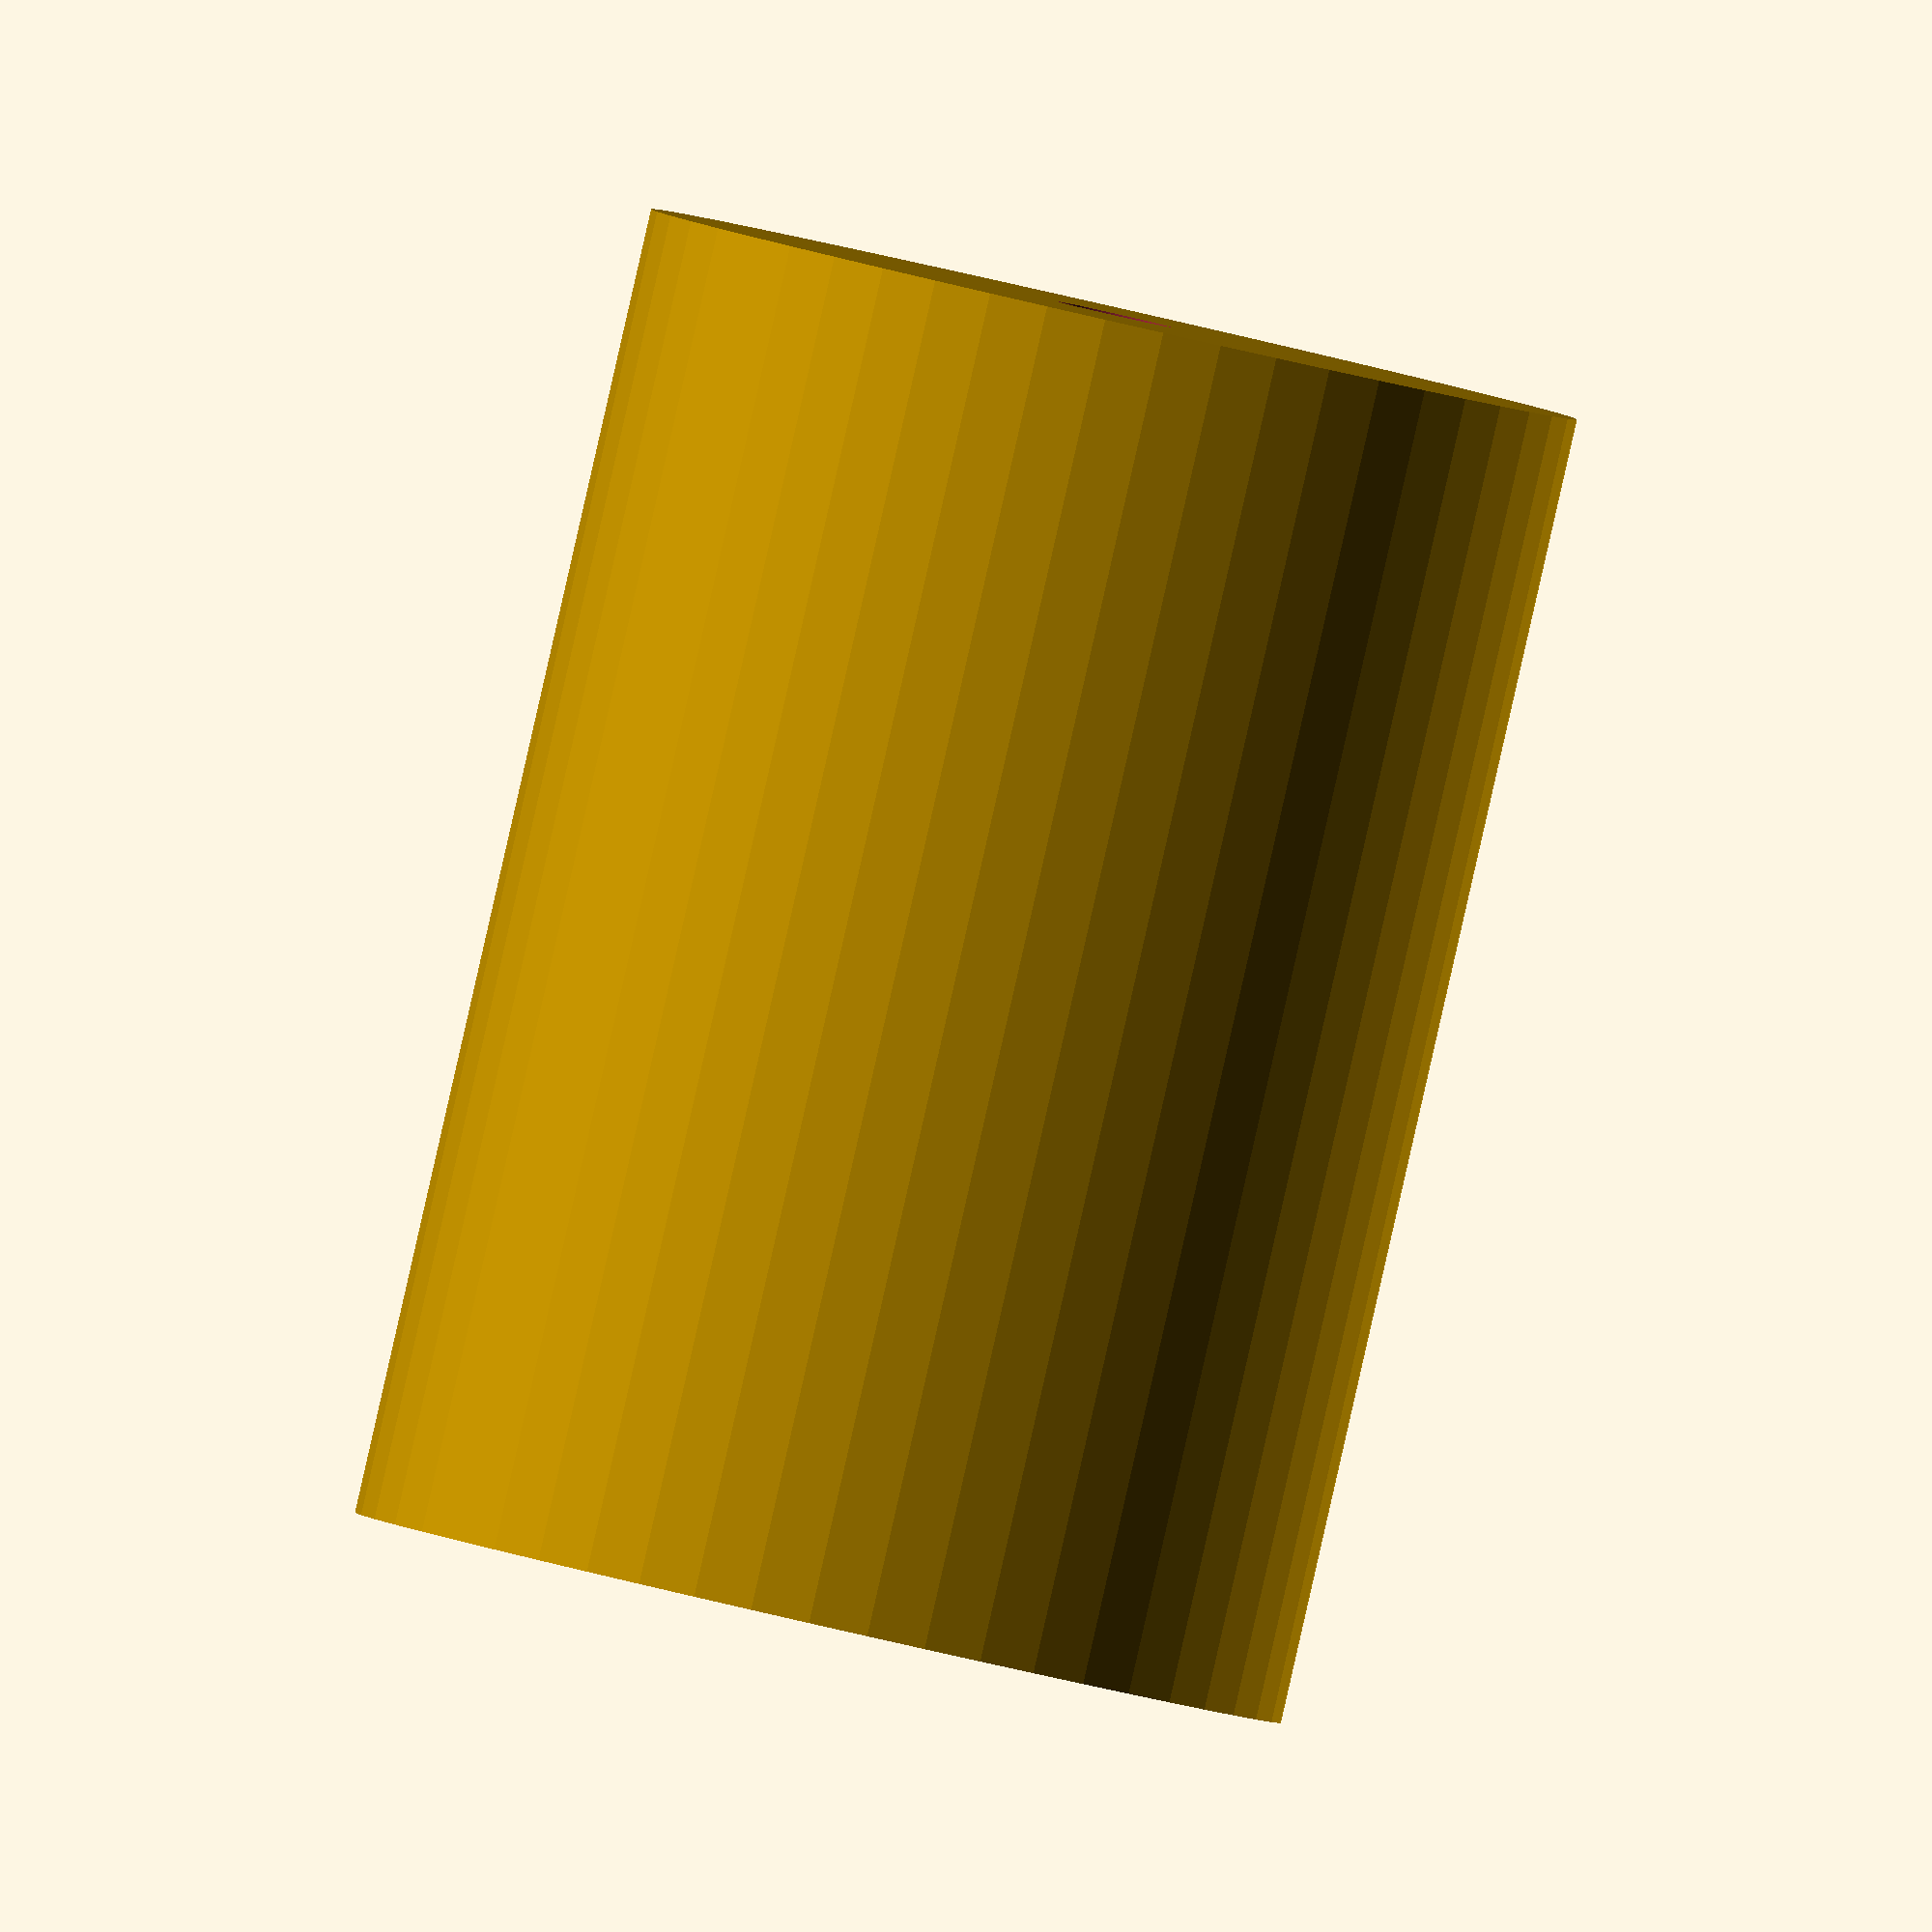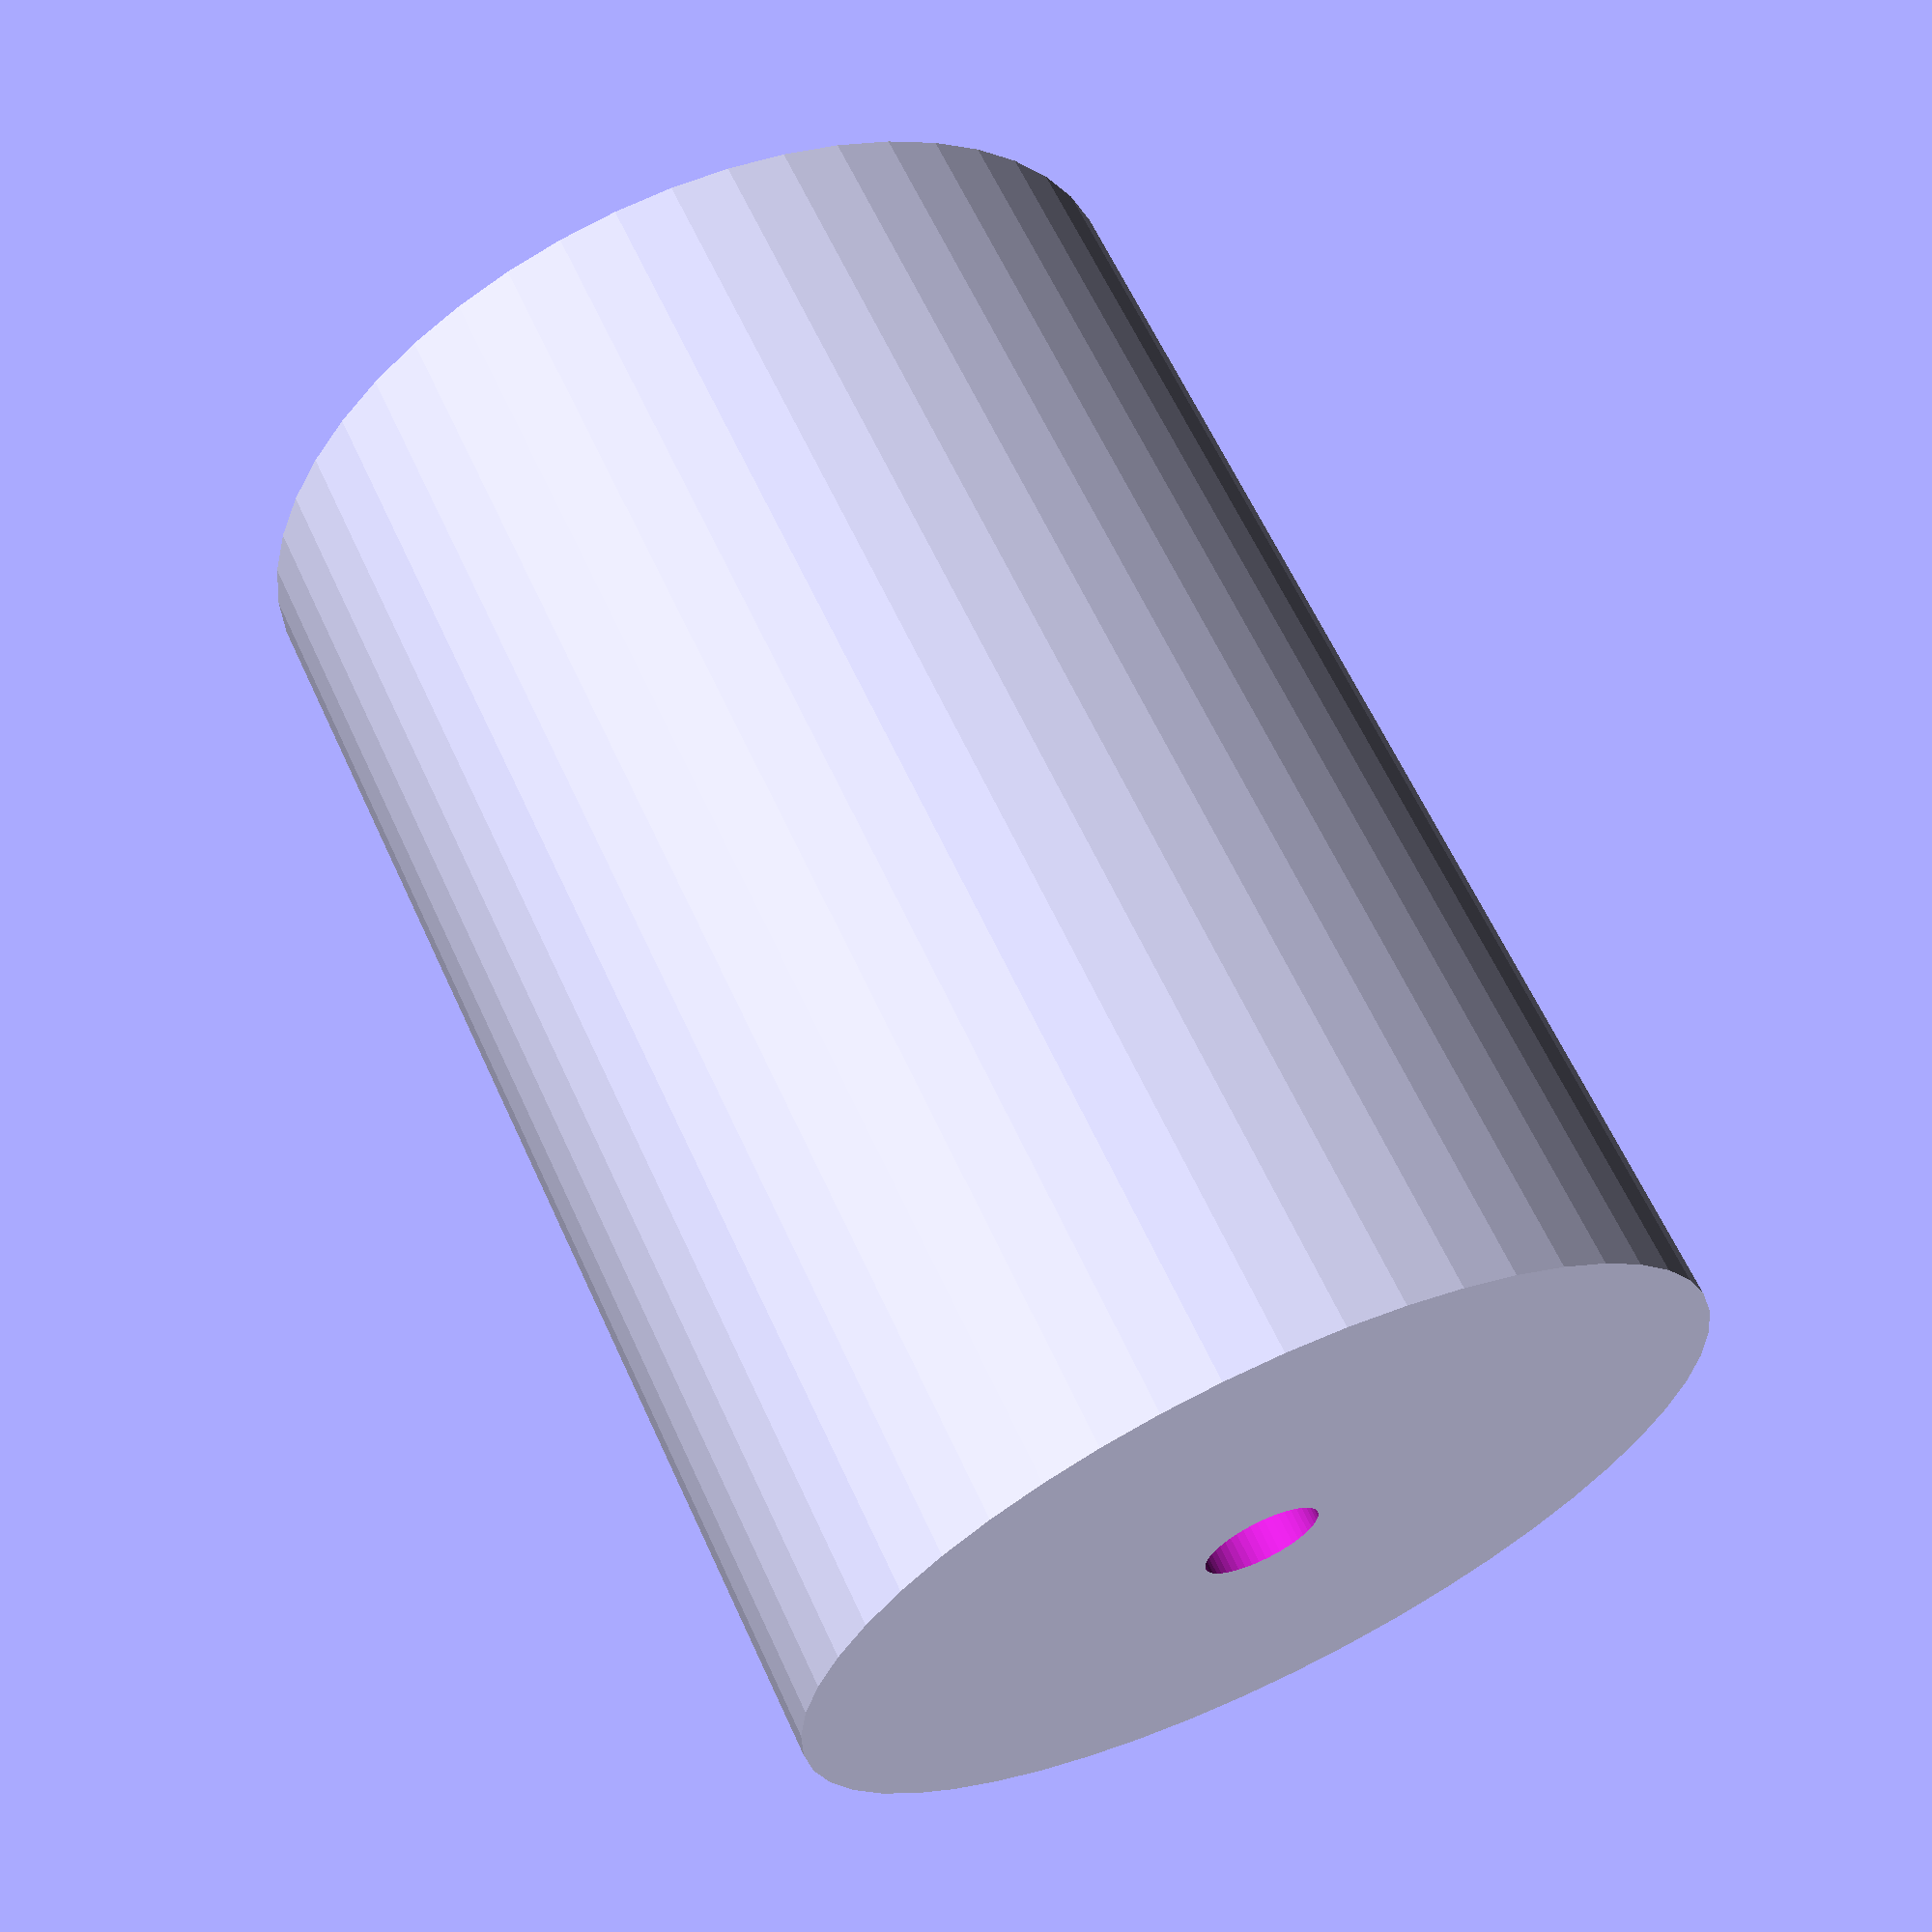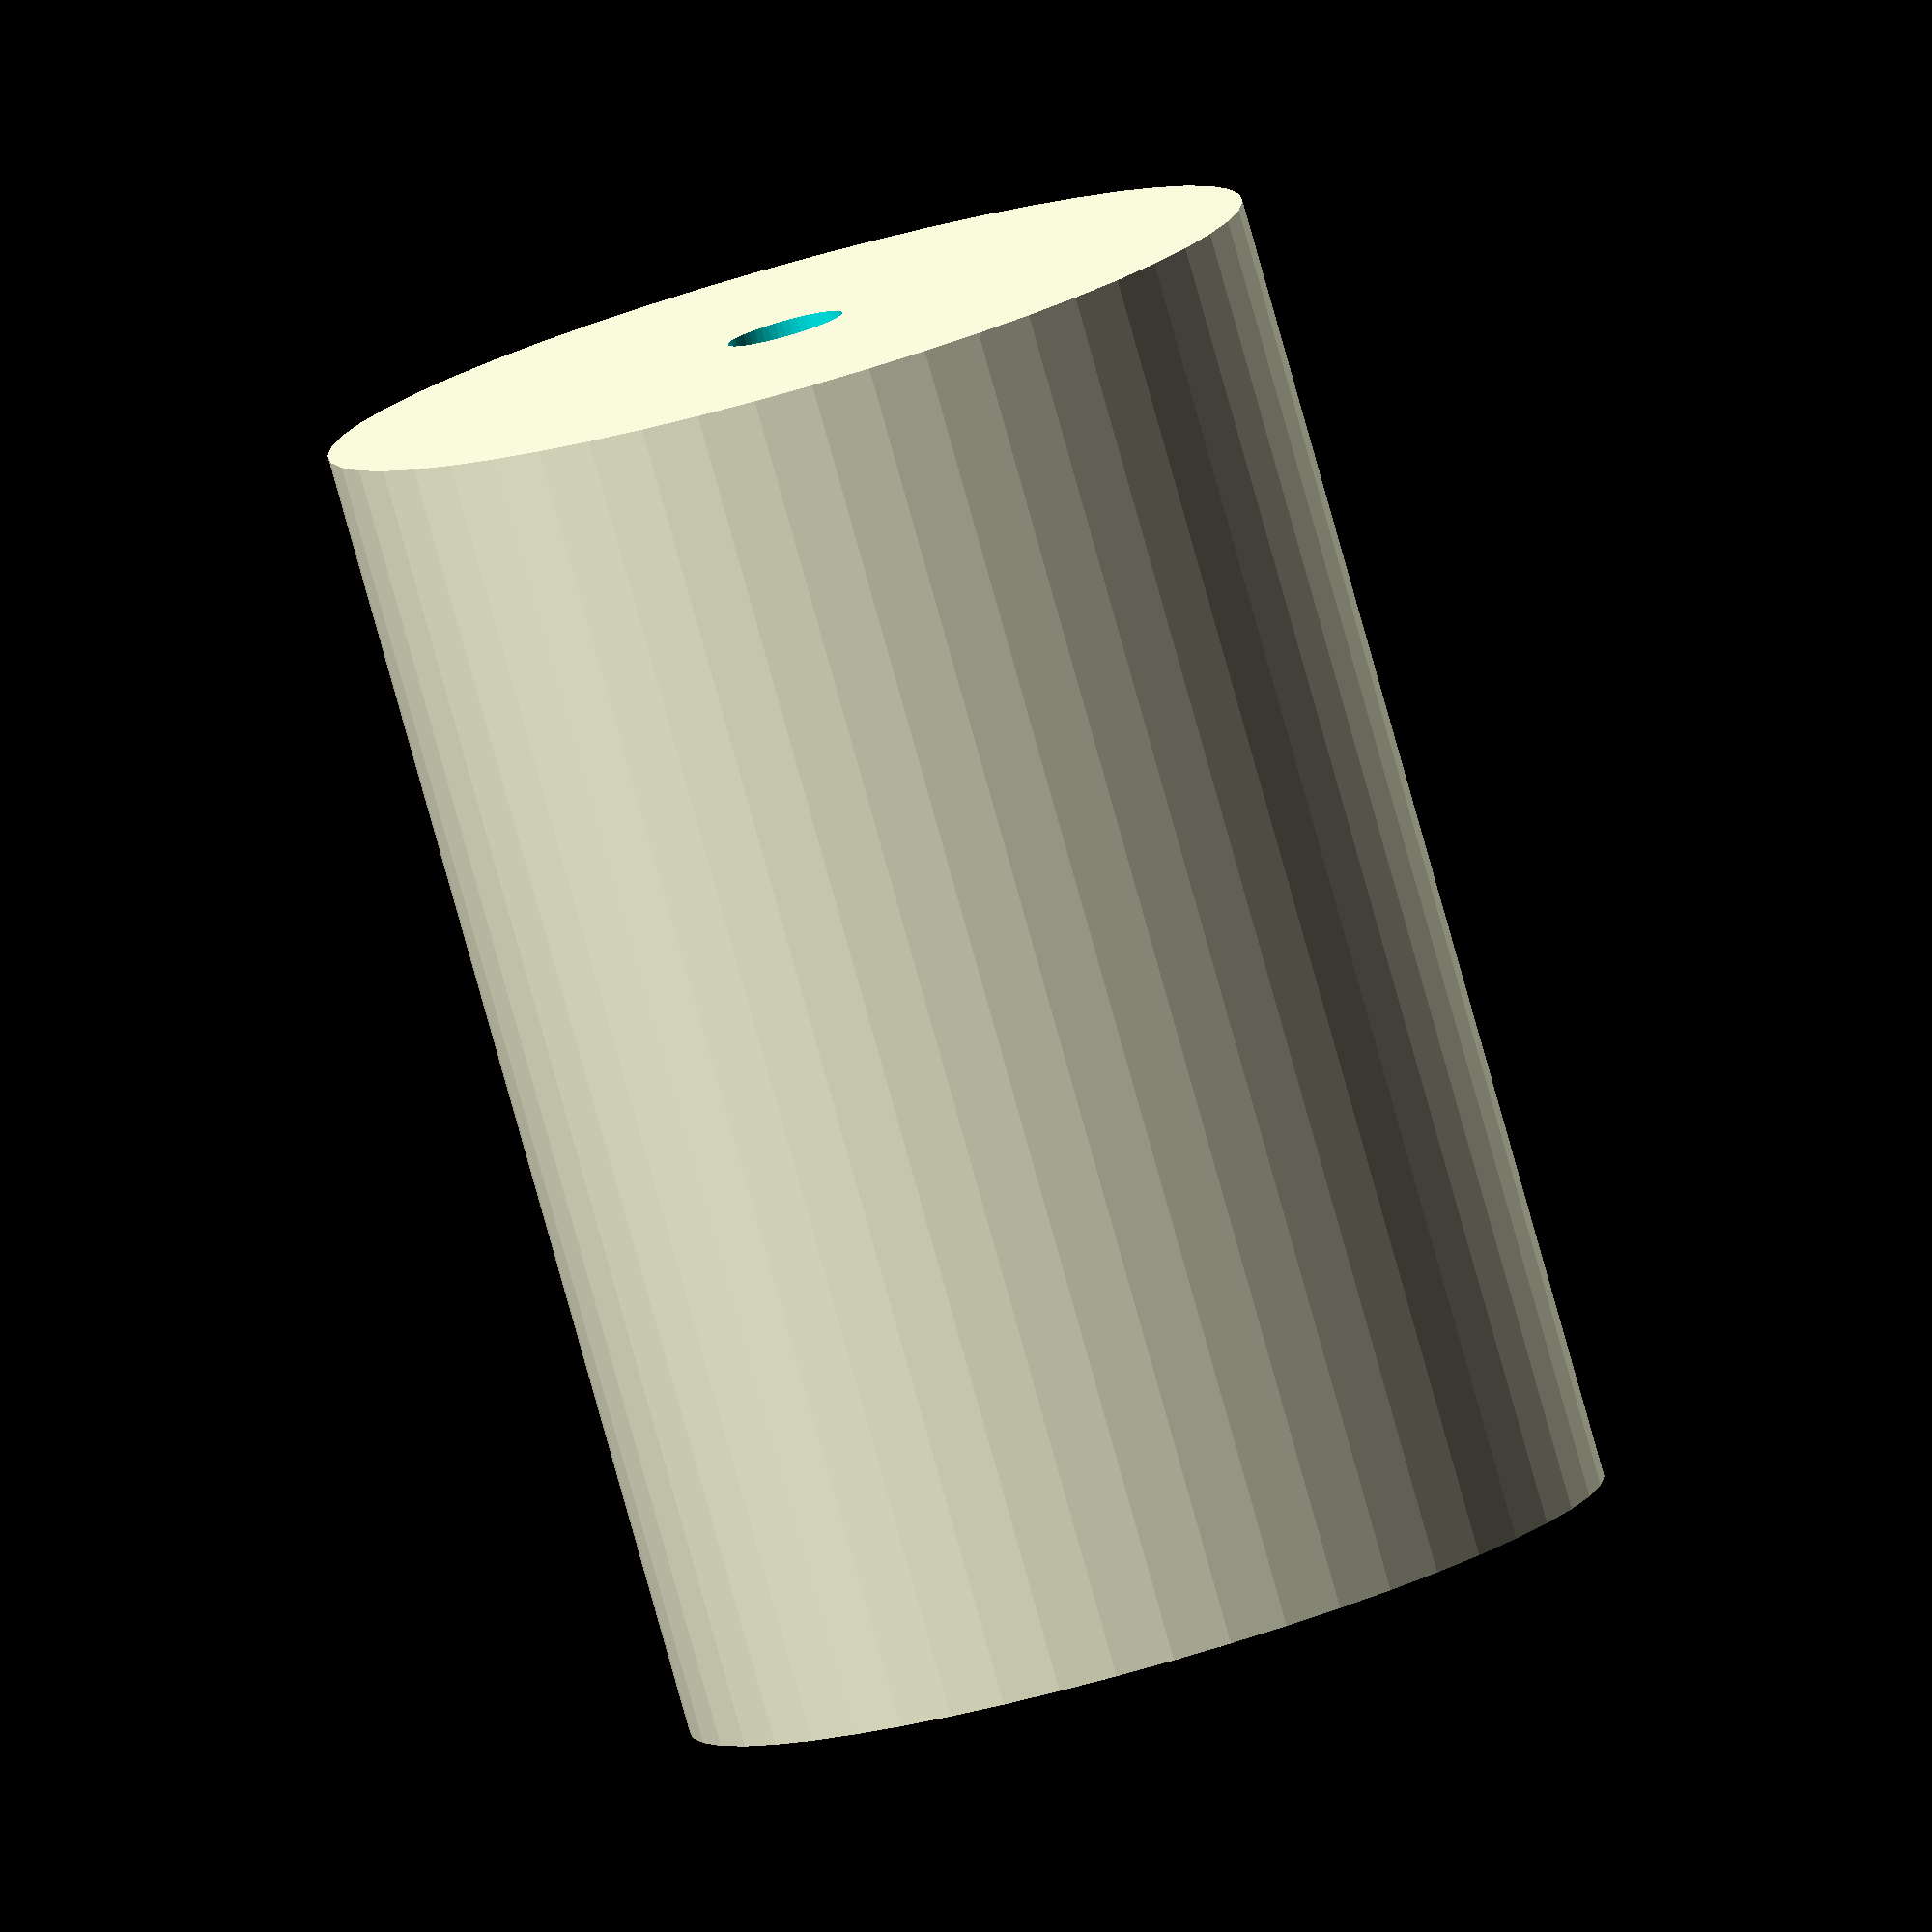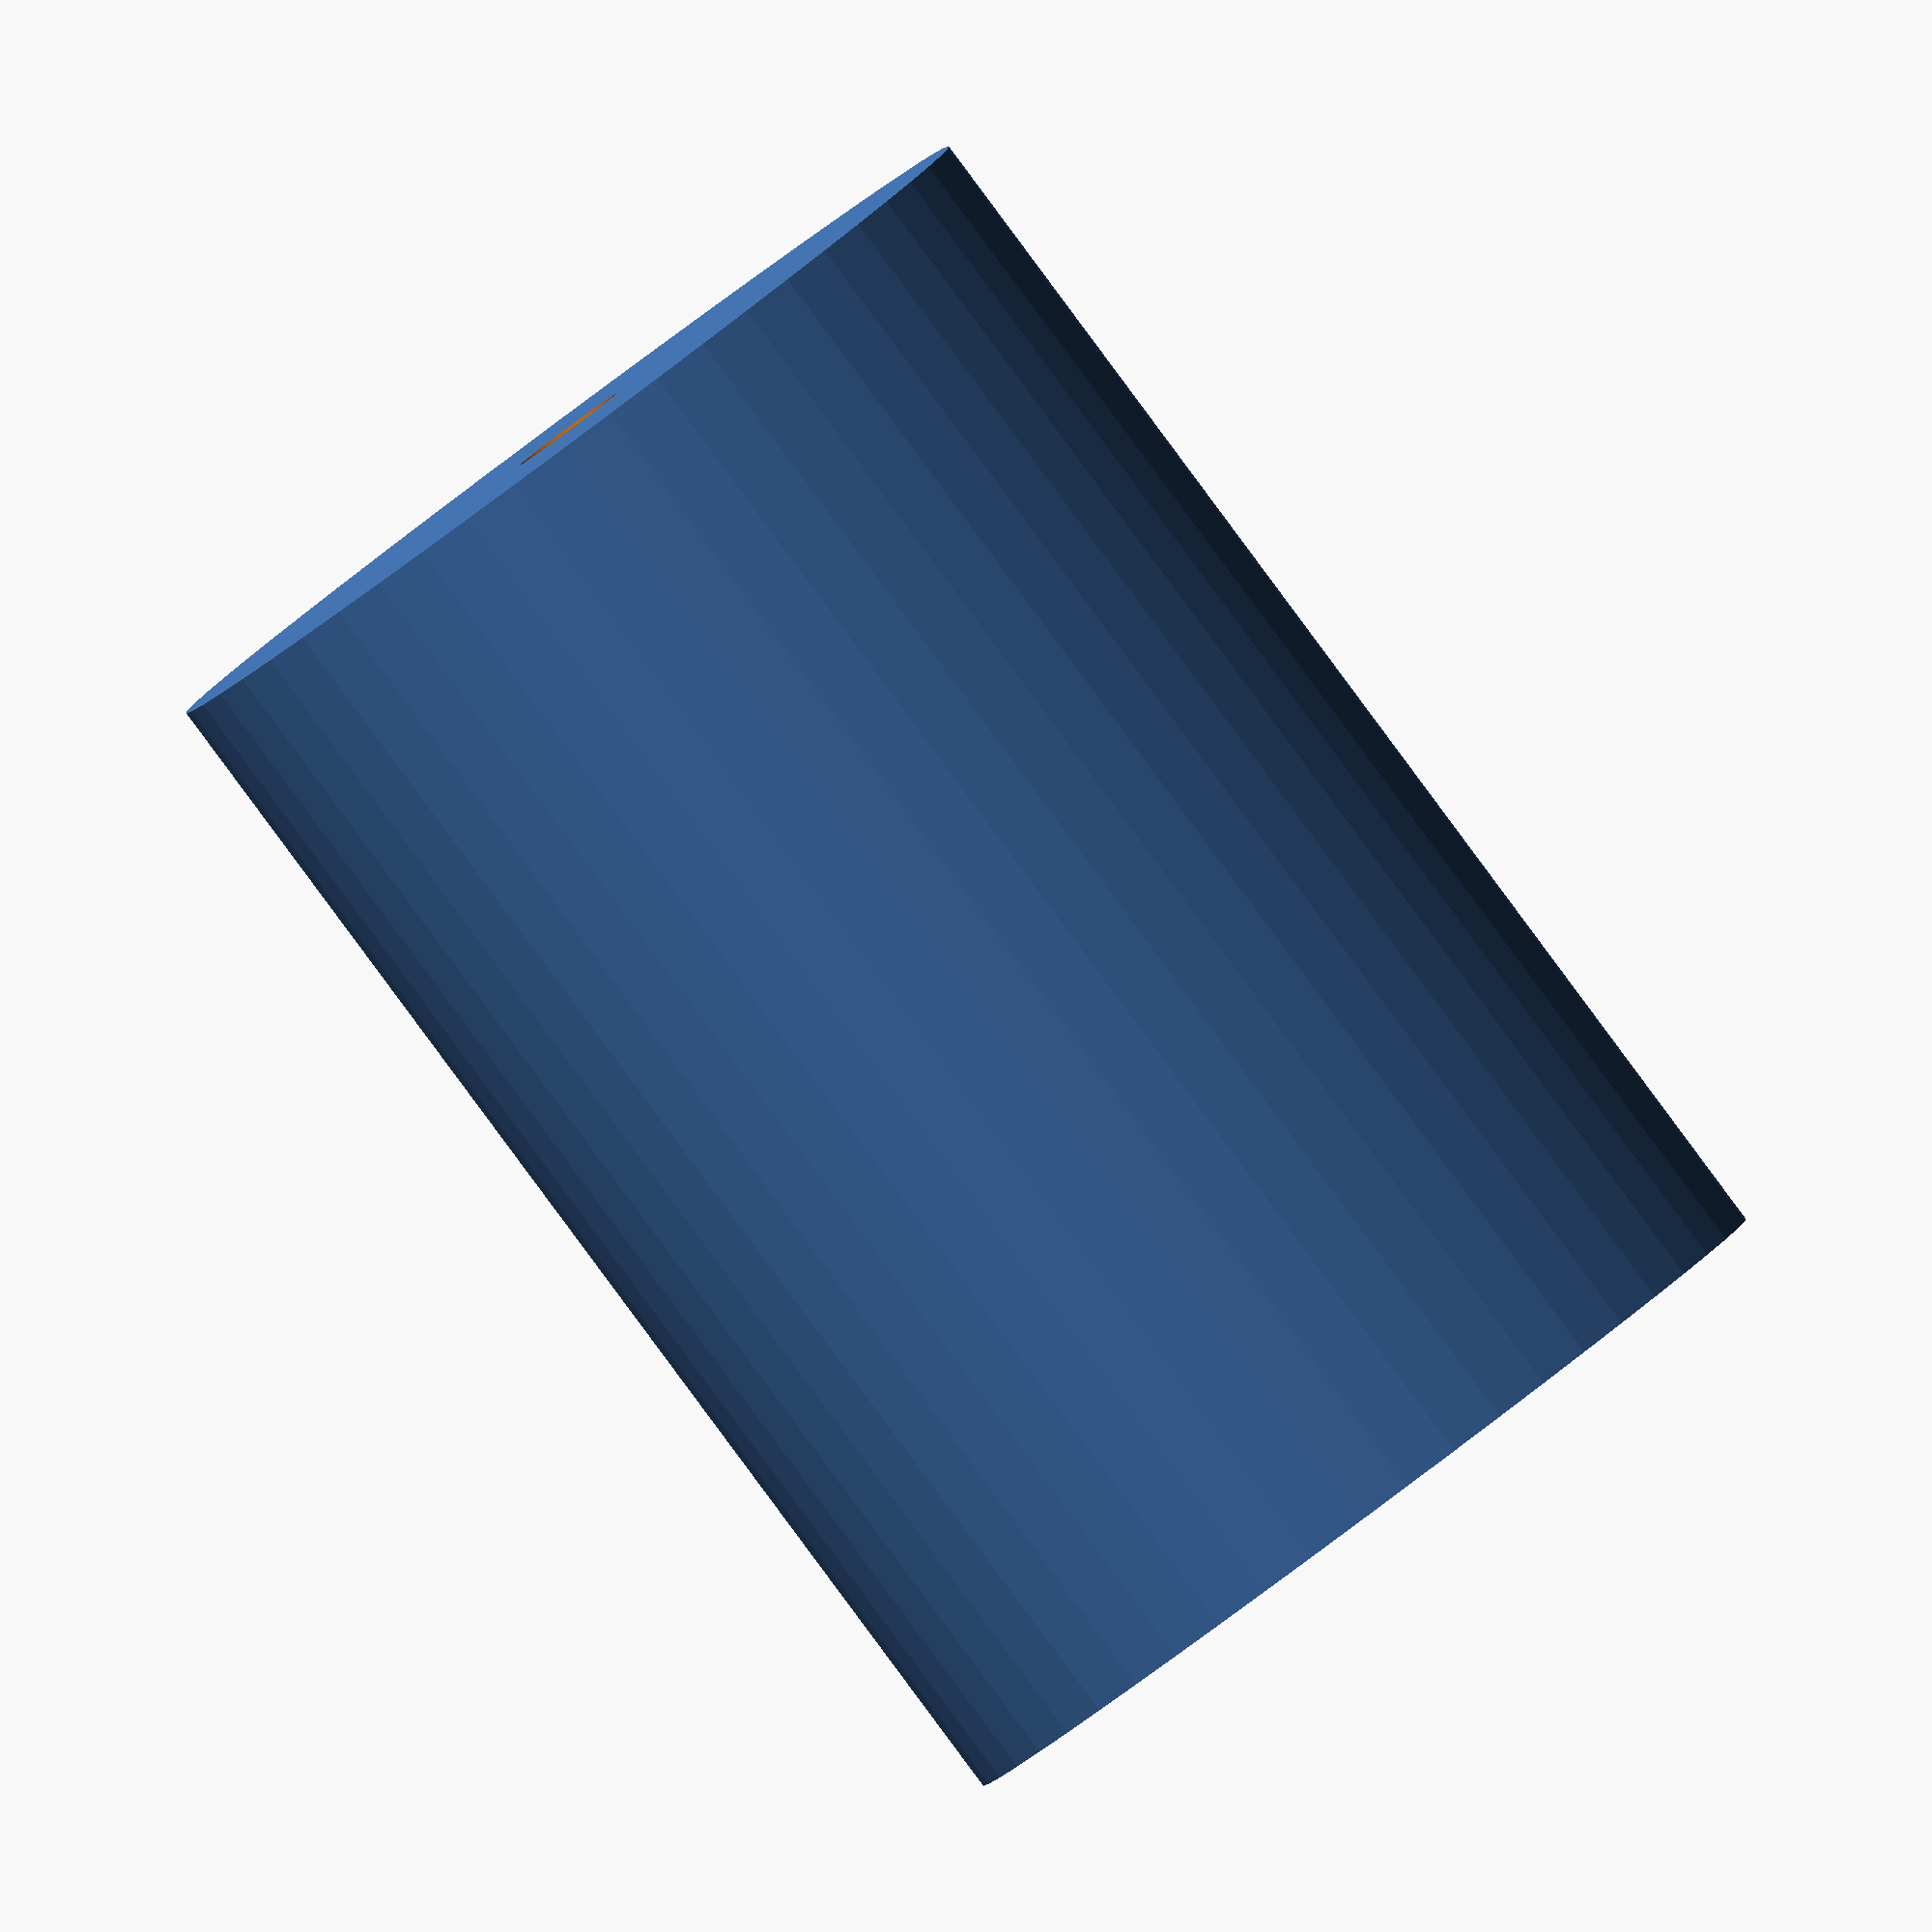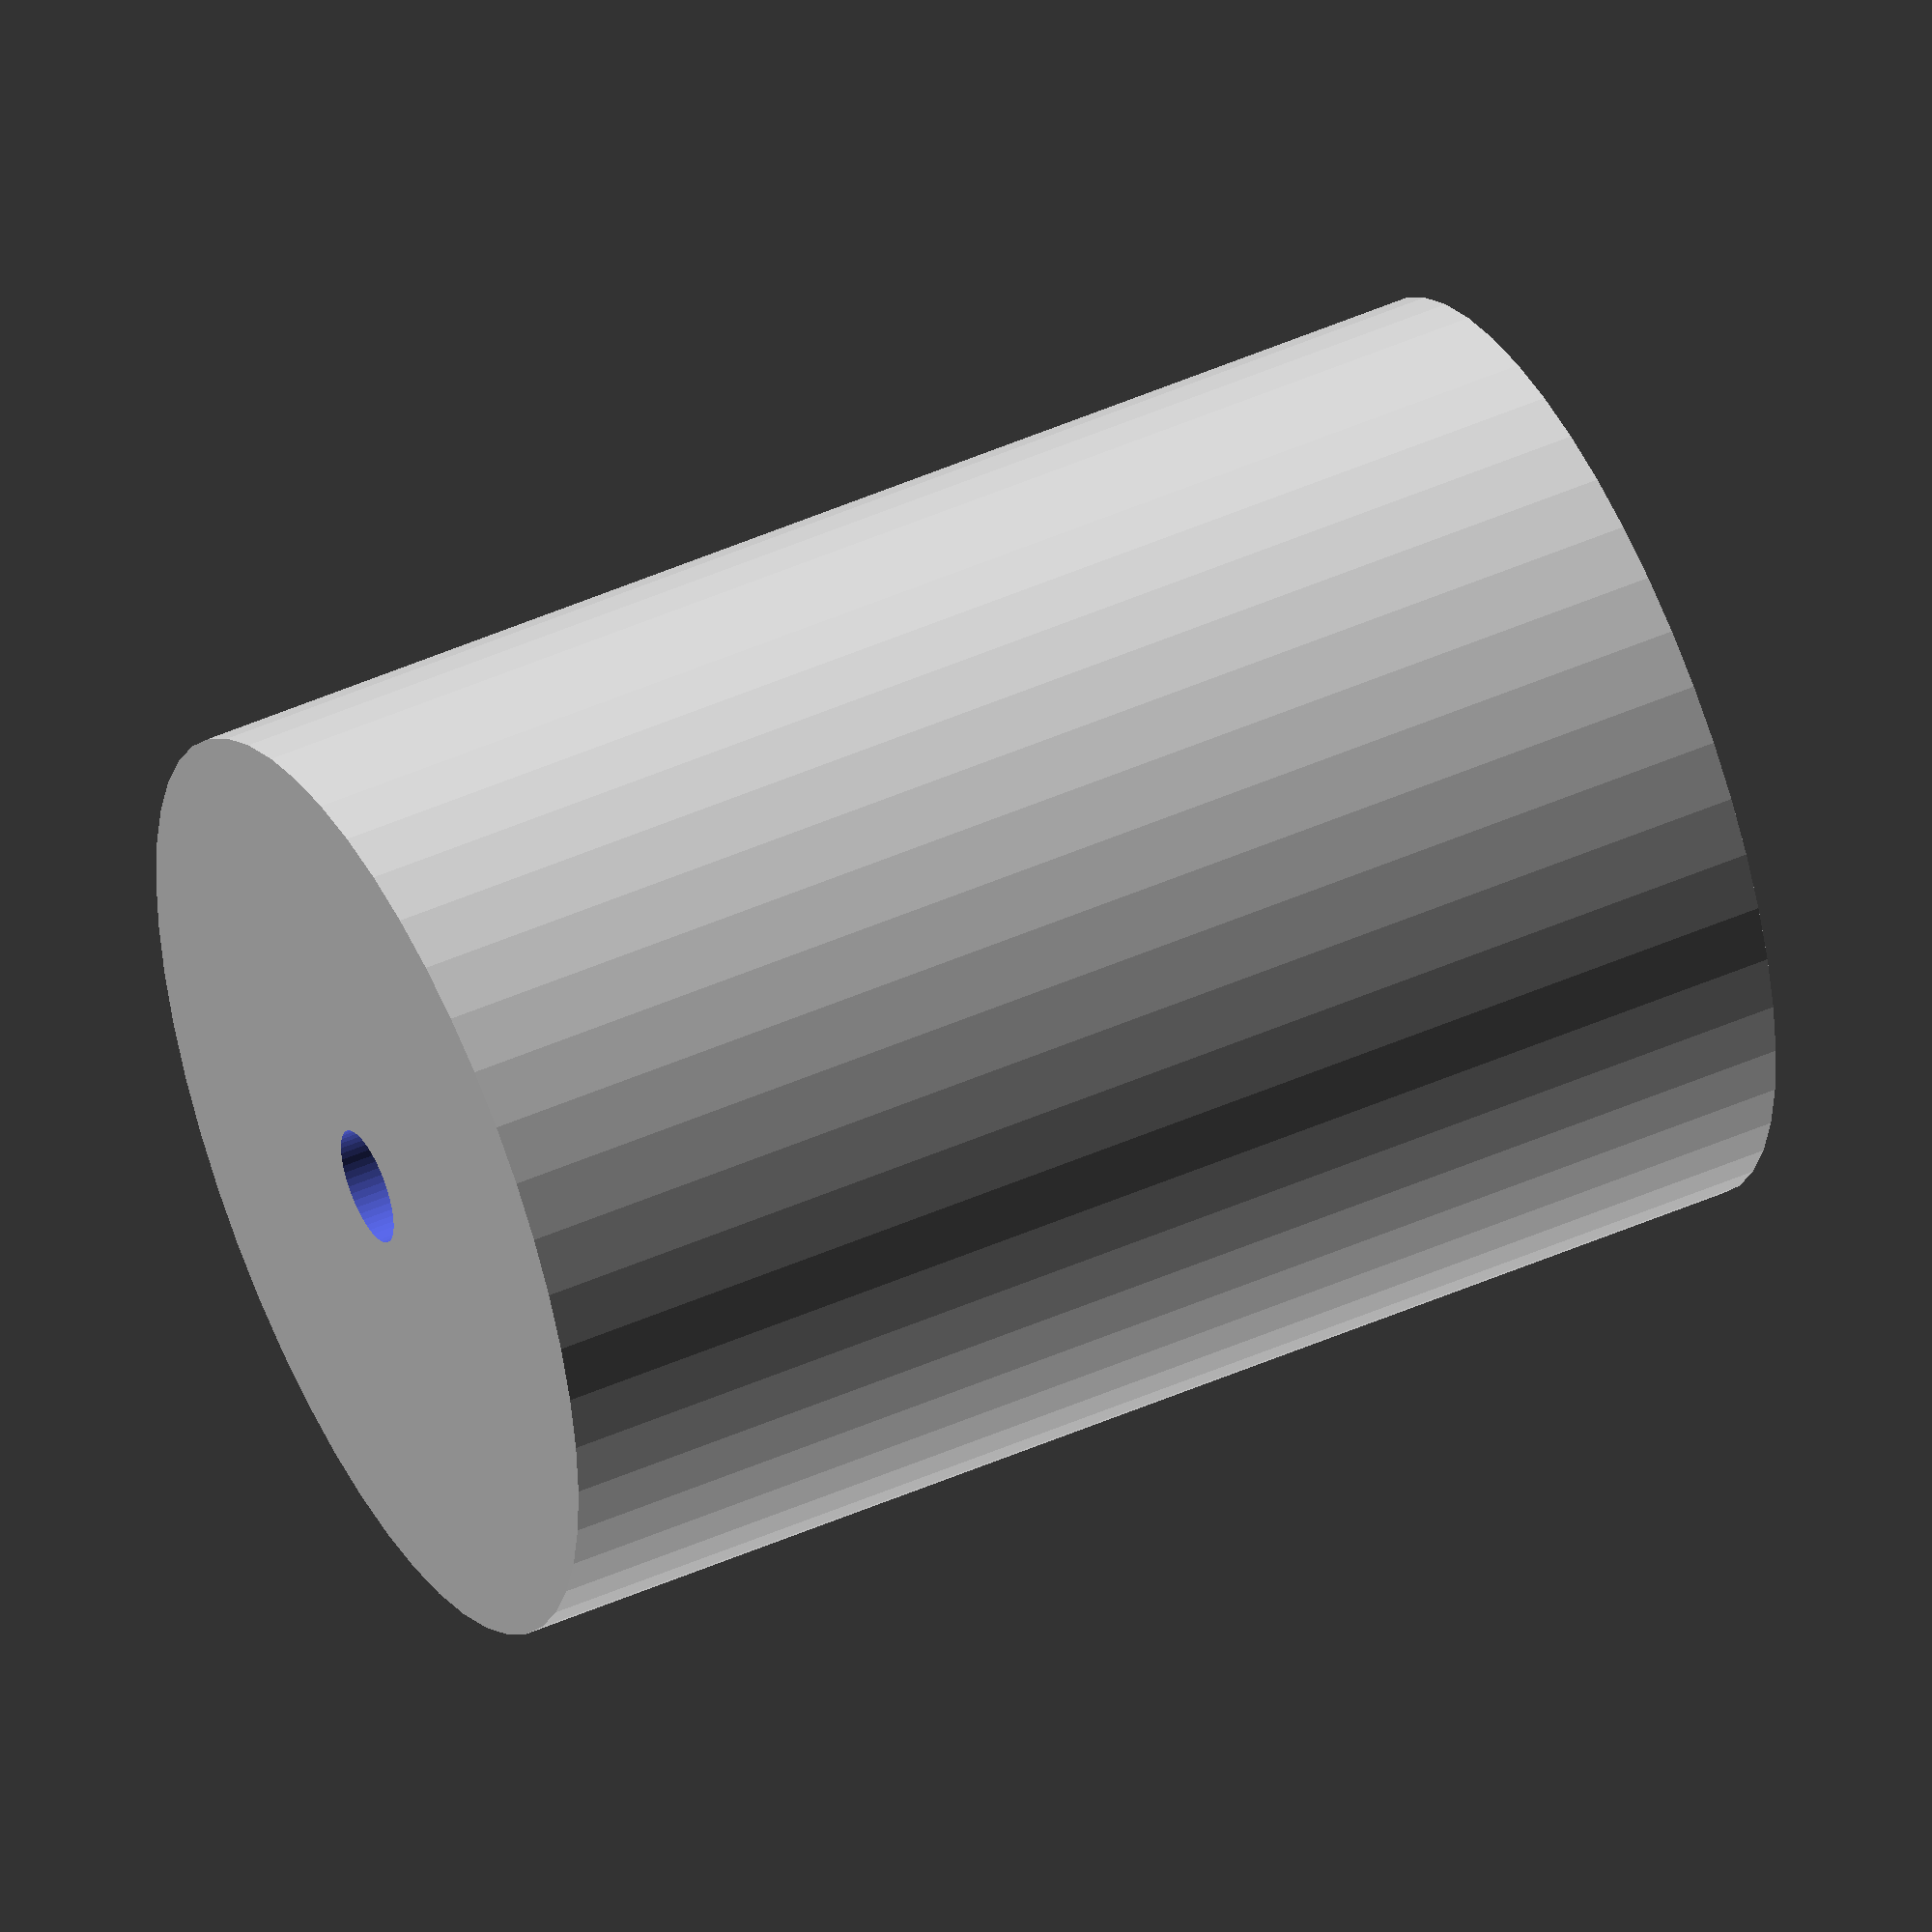
<openscad>
$fn = 50;


difference() {
	union() {
		translate(v = [0, 0, -22.5000000000]) {
			cylinder(h = 45, r = 16.0000000000);
		}
	}
	union() {
		translate(v = [0, 0, -100.0000000000]) {
			cylinder(h = 200, r = 2);
		}
	}
}
</openscad>
<views>
elev=89.1 azim=328.7 roll=347.2 proj=o view=solid
elev=296.7 azim=132.4 roll=335.3 proj=p view=wireframe
elev=82.2 azim=331.0 roll=195.7 proj=o view=solid
elev=88.1 azim=357.2 roll=36.6 proj=o view=wireframe
elev=312.1 azim=167.5 roll=243.6 proj=o view=solid
</views>
